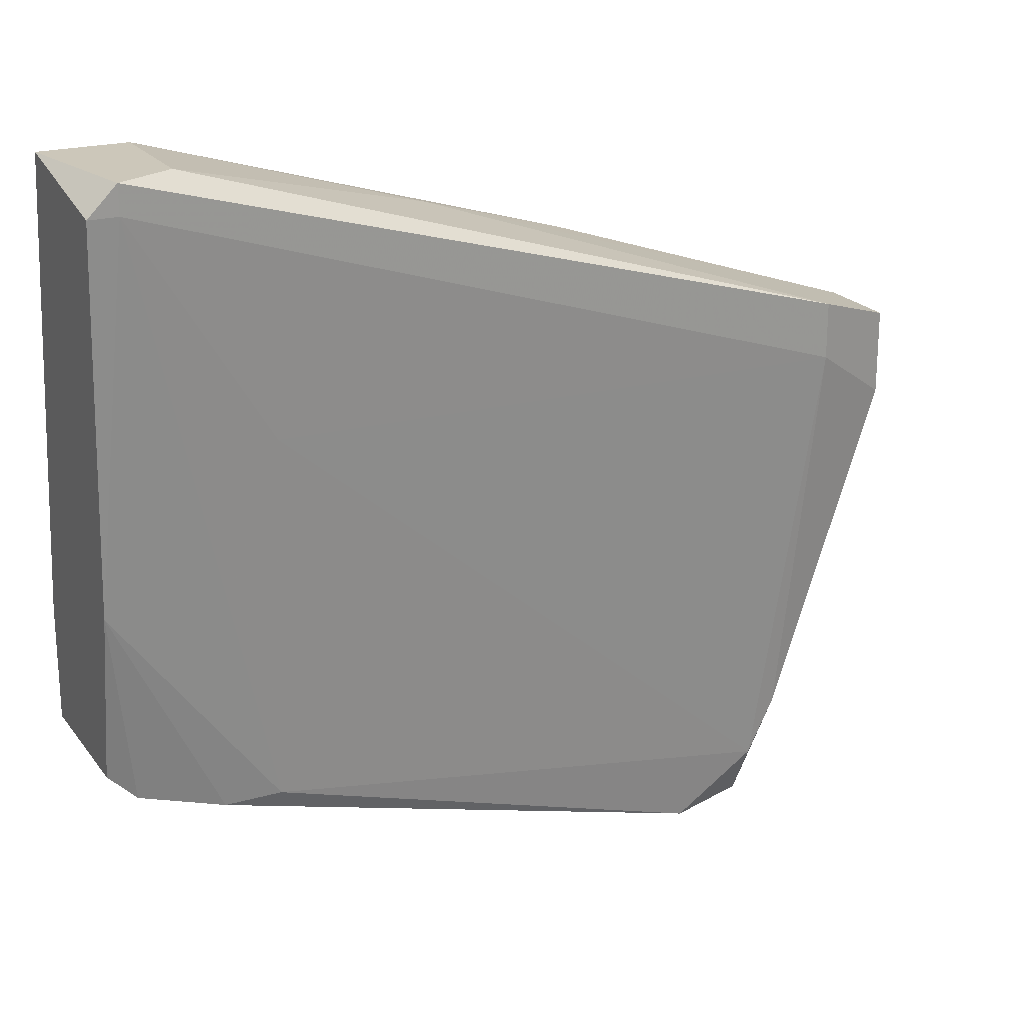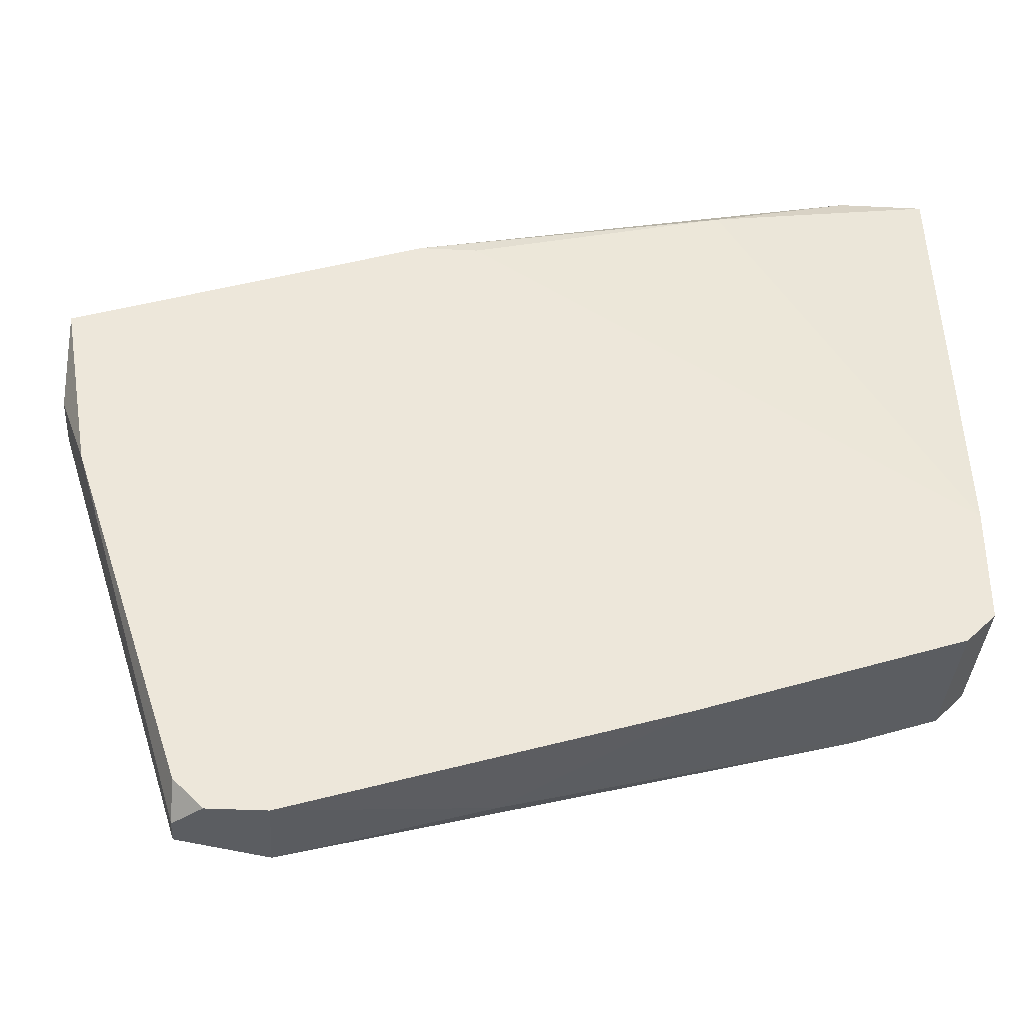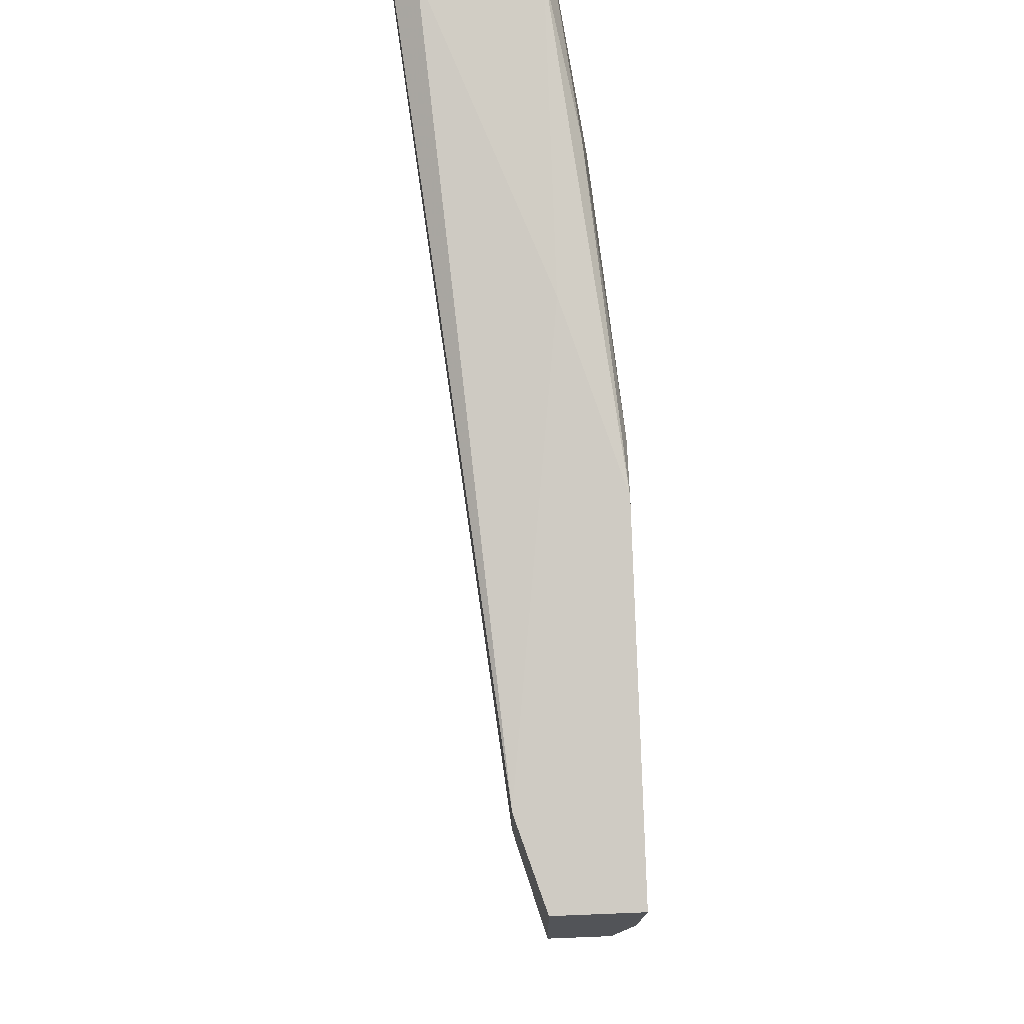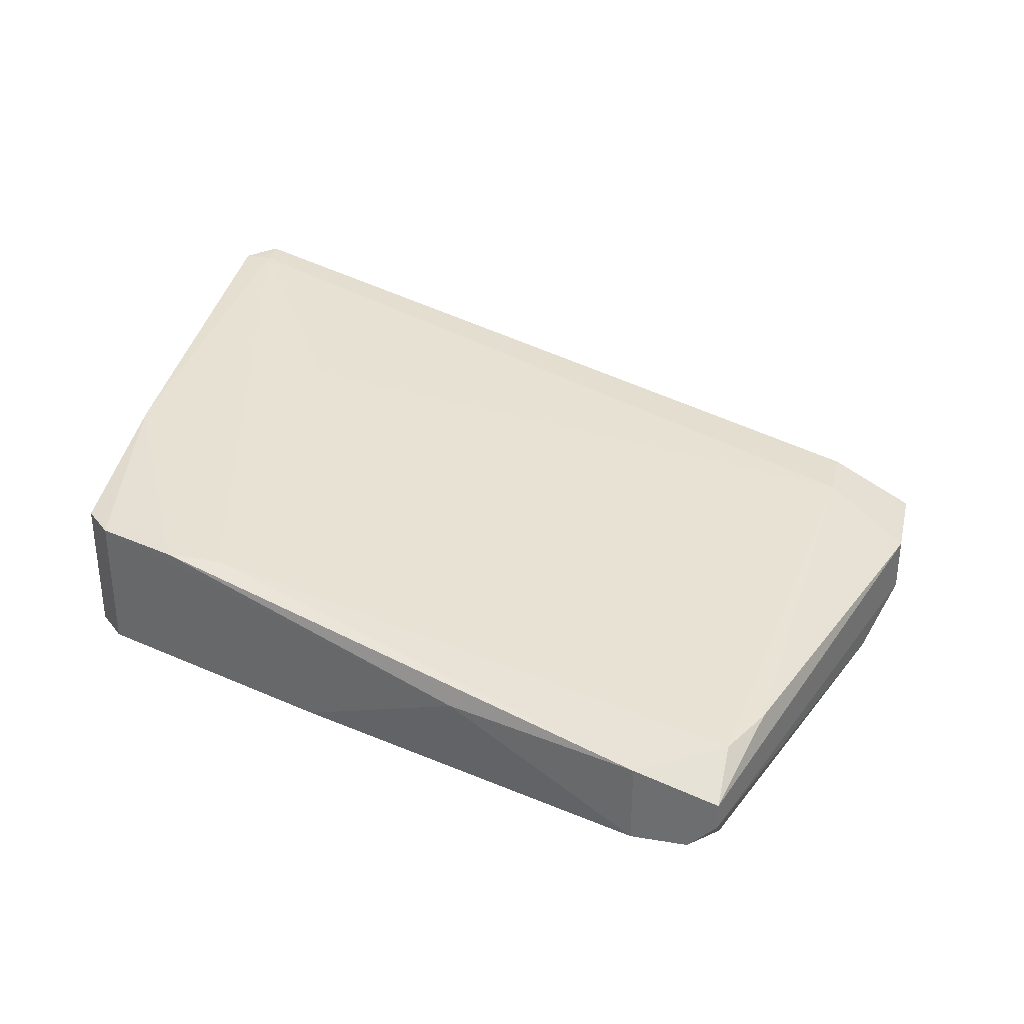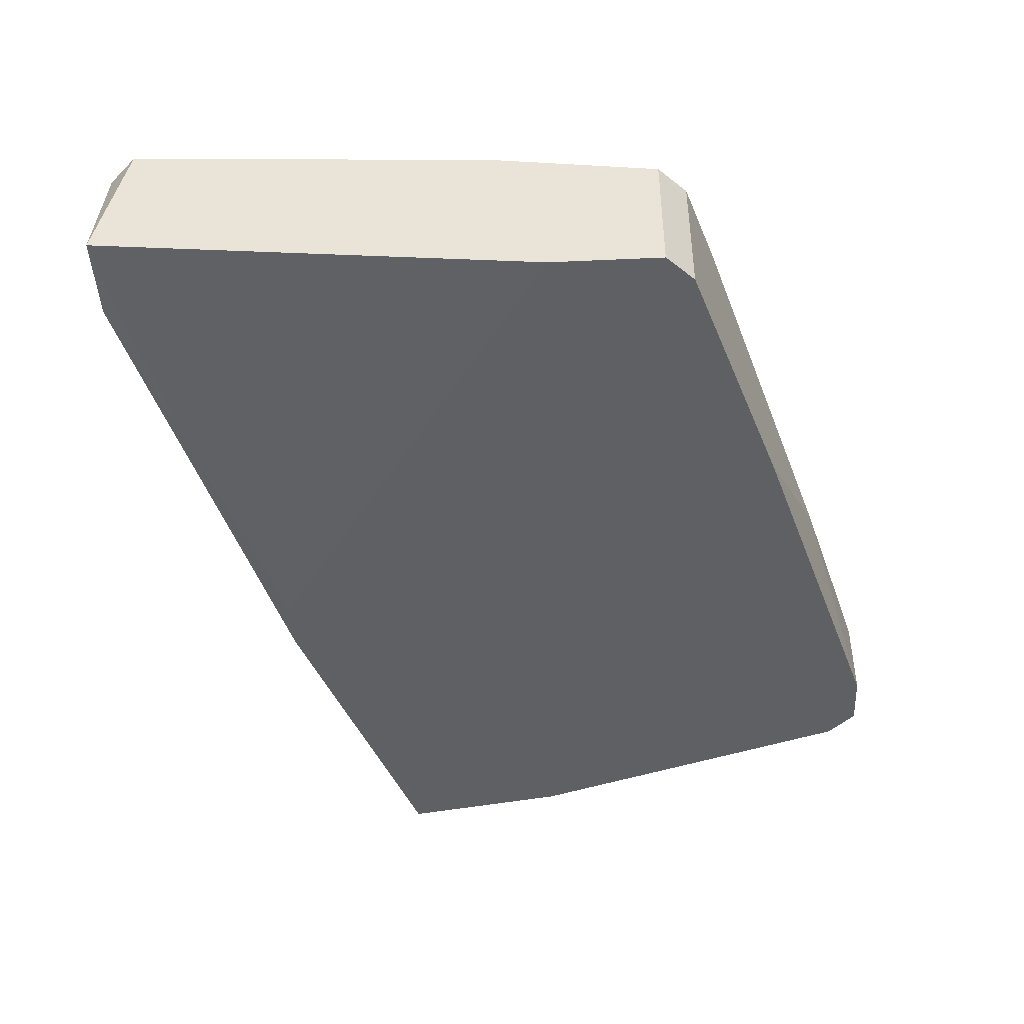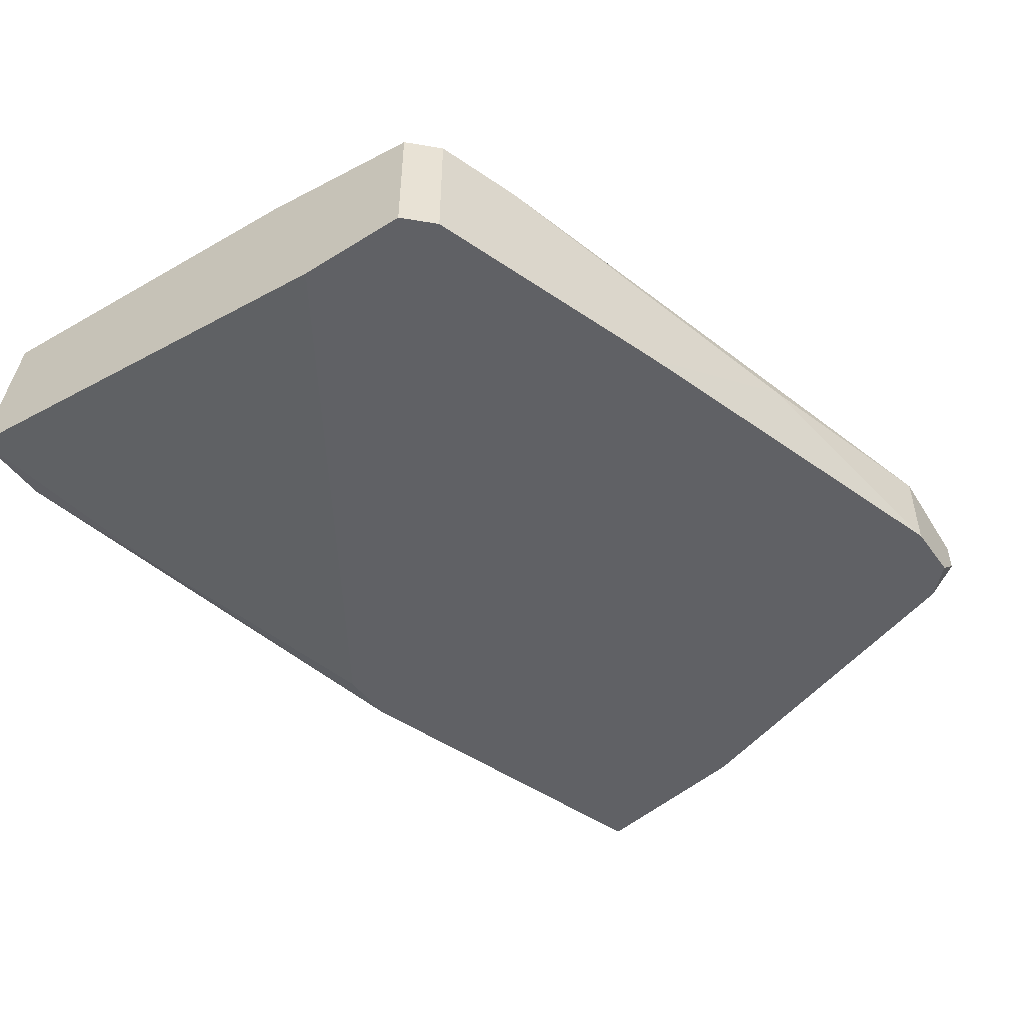
<metadata>
{"format":"obj","ext":"obj","renderer":"f3d","projection":"perspective","resolution":1024,"background":"white","views":[{"elev":21.5,"azim":-26.7,"up":"+Y"},{"elev":-36.2,"azim":176.3,"up":"+Y"},{"elev":66.8,"azim":87.7,"up":"+Y"},{"elev":33.5,"azim":13.0,"up":"+Z"},{"elev":-44.5,"azim":-87.0,"up":"+Z"},{"elev":-49.4,"azim":-55.4,"up":"+Z"}]}
</metadata>
<code>
v 0.0443 -0.02188 0.04016
v 0.04274 -0.02656 0.03547
v 0.04274 -0.02812 0.03703
v 0.04274 -0.02812 0.03859
v 0.04274 -0.025 0.04016
v 0.0318 0.0078 0.03547
v 0.01463 0.01249 0.03703
v 0.04899 -0.007815 0.03547
v 0.00369 0.01405 0.0464
v 0.00369 -0.01719 0.03547
v 0.00369 -0.01719 0.04328
v 0.00369 0.01561 0.0464
v 0.04587 0.003116 0.04172
v 0.04587 -1.4e-05 0.04172
v 0.03805 -0.02812 0.04016
v 0.03805 -0.02812 0.03547
v 0.002126 0.01405 0.0464
v 0.002126 -0.006256 0.04484
v 0.002126 0.01561 0.03859
v 0.002126 -0.009373 0.03547
v 0.002126 -0.01563 0.03547
v 0.002126 -0.01563 0.04328
v 0.02712 -0.025 0.04016
v 0.01775 -0.02188 0.03547
v 0.05055 0.001554 0.04016
v 0.05055 0.001554 0.03547
v 0.05055 -0.003135 0.03703
v 0.05055 -0.003135 0.04016
v 0.008378 -0.01875 0.04328
v 0.006814 0.01561 0.04484
v 0.006814 0.01561 0.03859
v 0.04118 -0.02812 0.03547
v 0.02244 0.01093 0.03859
v 0.02868 0.0078 0.03547
v 0.0115 0.001554 0.04484
v 0.0115 -0.01875 0.04328
f 8 3 2
f 33 30 13
f 32 21 26
f 19 21 17
f 26 21 34
f 17 21 22
f 21 19 20
f 34 21 20
f 21 32 24
f 15 32 3
f 28 13 14
f 13 9 14
f 29 15 36
f 15 5 36
f 30 33 31
f 19 30 31
f 32 26 8
f 17 22 18
f 9 17 18
f 29 36 18
f 36 9 18
f 22 21 10
f 21 24 10
f 13 30 12
f 30 19 12
f 19 17 12
f 9 13 12
f 17 9 12
f 20 19 7
f 34 20 7
f 19 31 7
f 33 13 25
f 26 33 25
f 13 28 25
f 28 26 25
f 33 26 6
f 26 34 6
f 31 33 6
f 34 7 6
f 7 31 6
f 32 15 16
f 24 32 16
f 24 16 23
f 15 29 23
f 10 24 23
f 16 15 23
f 5 14 35
f 14 9 35
f 36 5 35
f 9 36 35
f 5 15 4
f 3 28 4
f 15 3 4
f 29 18 11
f 18 22 11
f 22 10 11
f 23 29 11
f 10 23 11
f 26 28 27
f 28 3 27
f 8 26 27
f 3 8 27
f 28 14 1
f 14 5 1
f 5 4 1
f 4 28 1
f 3 32 2
f 32 8 2

</code>
